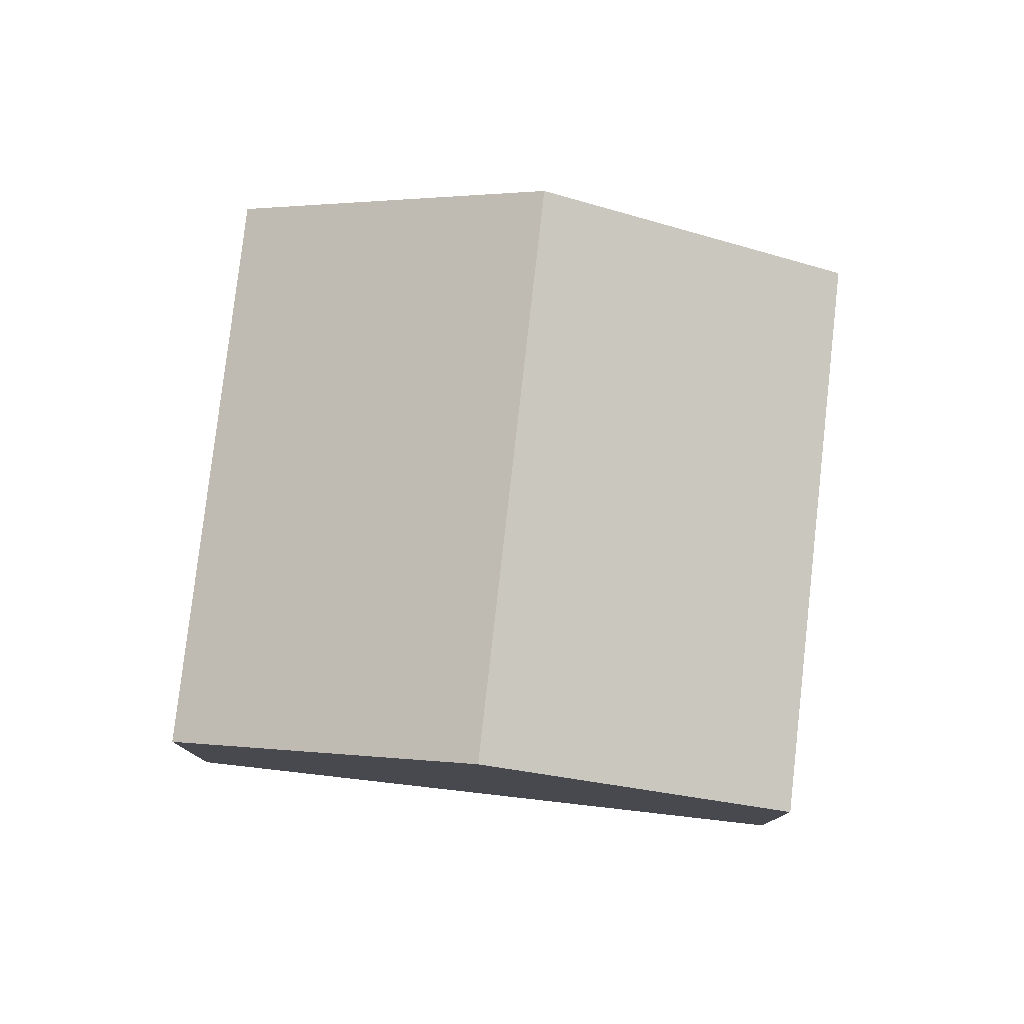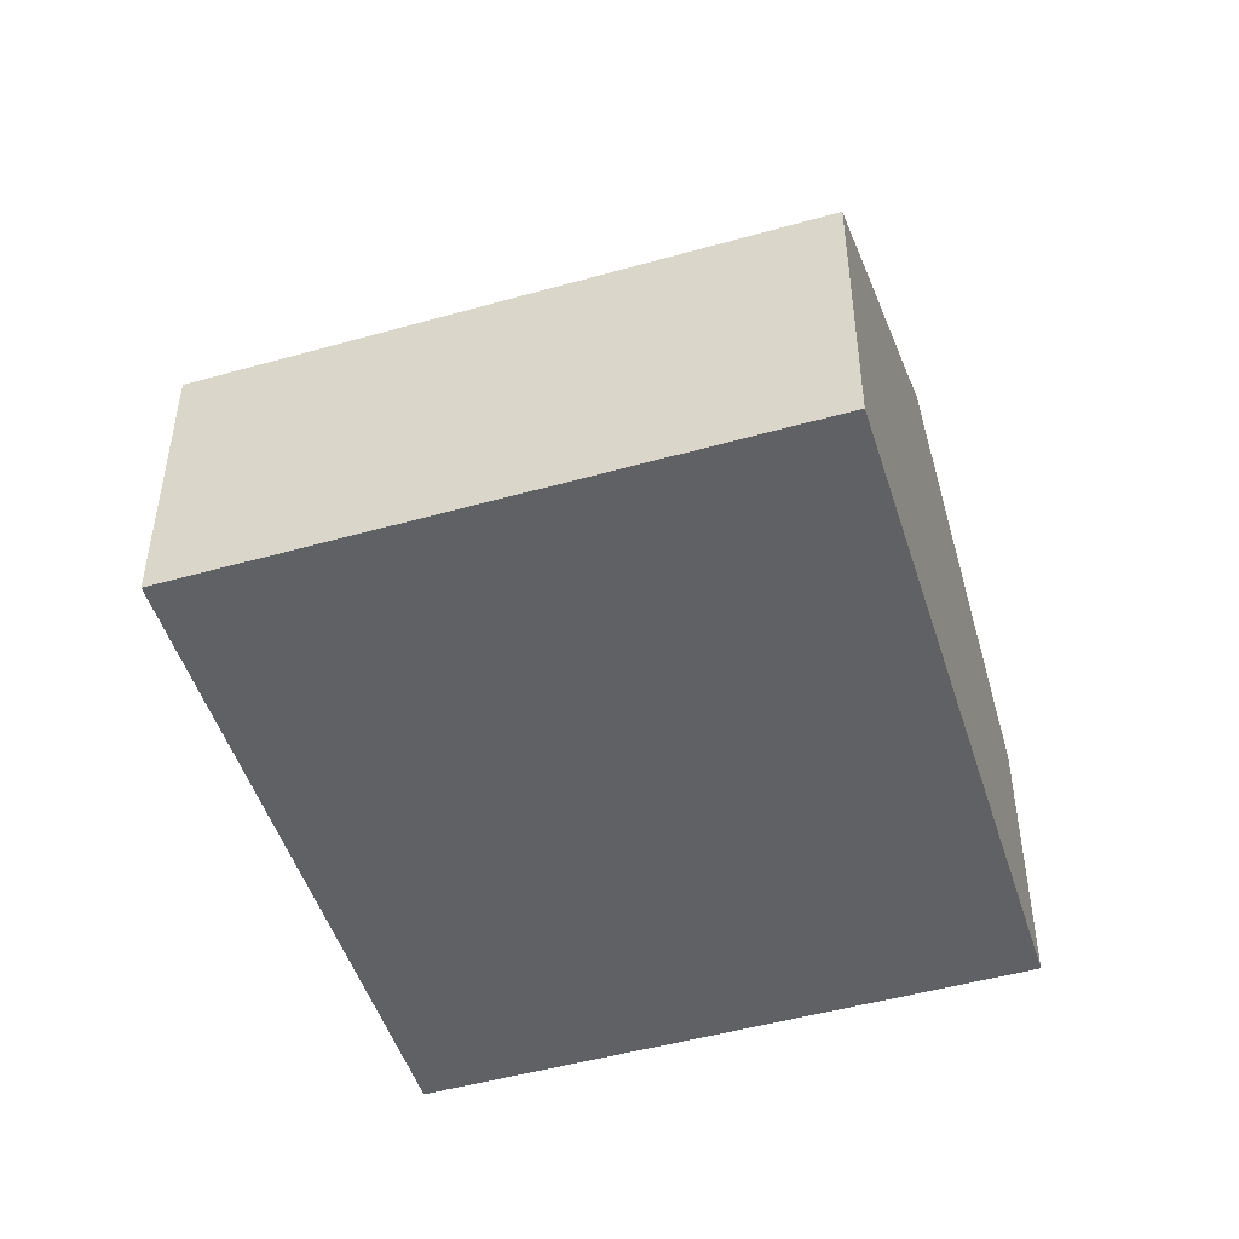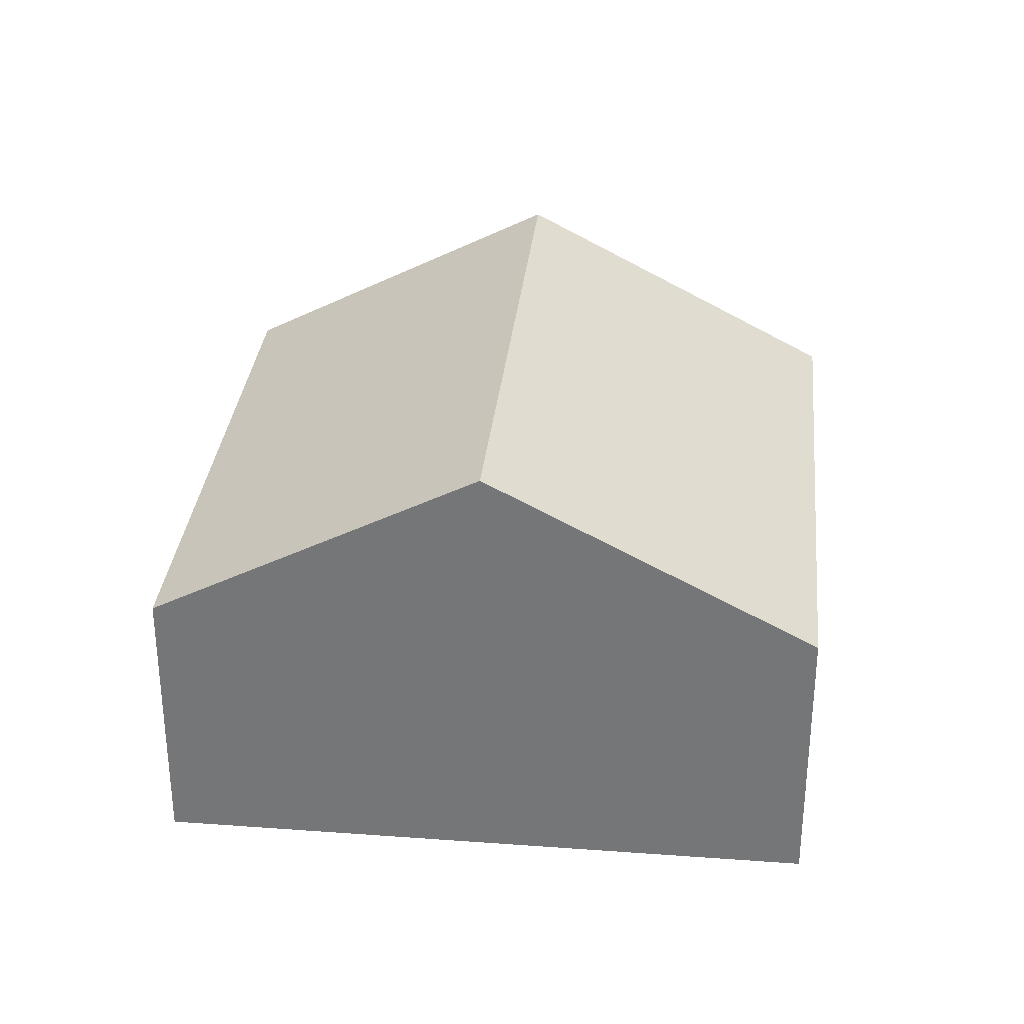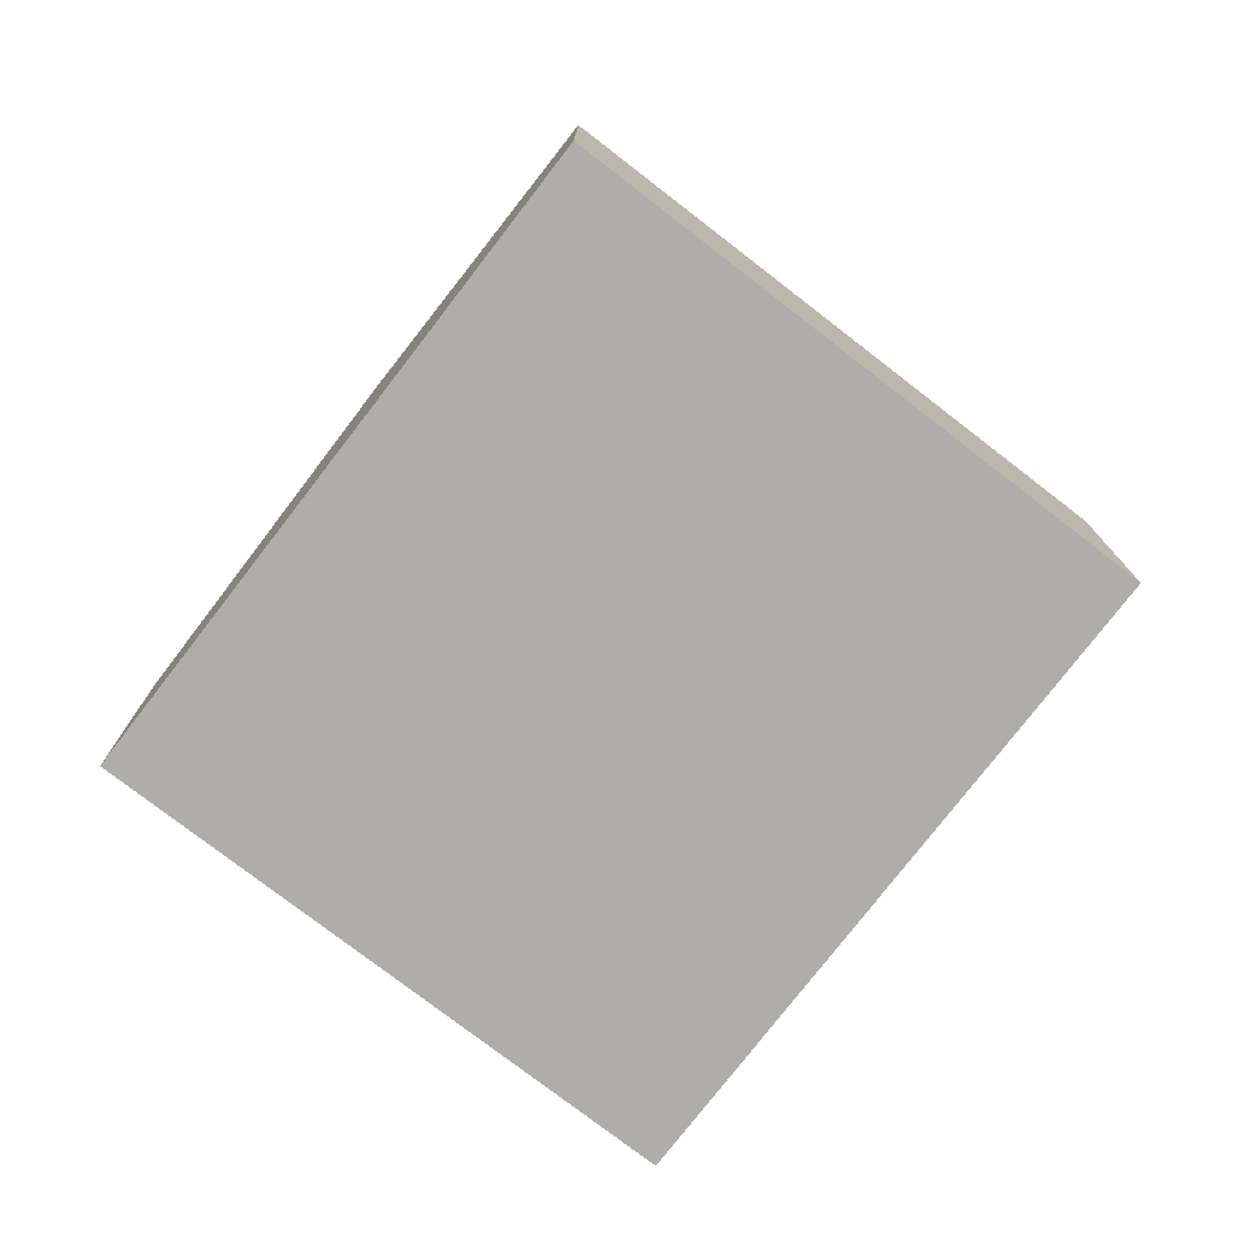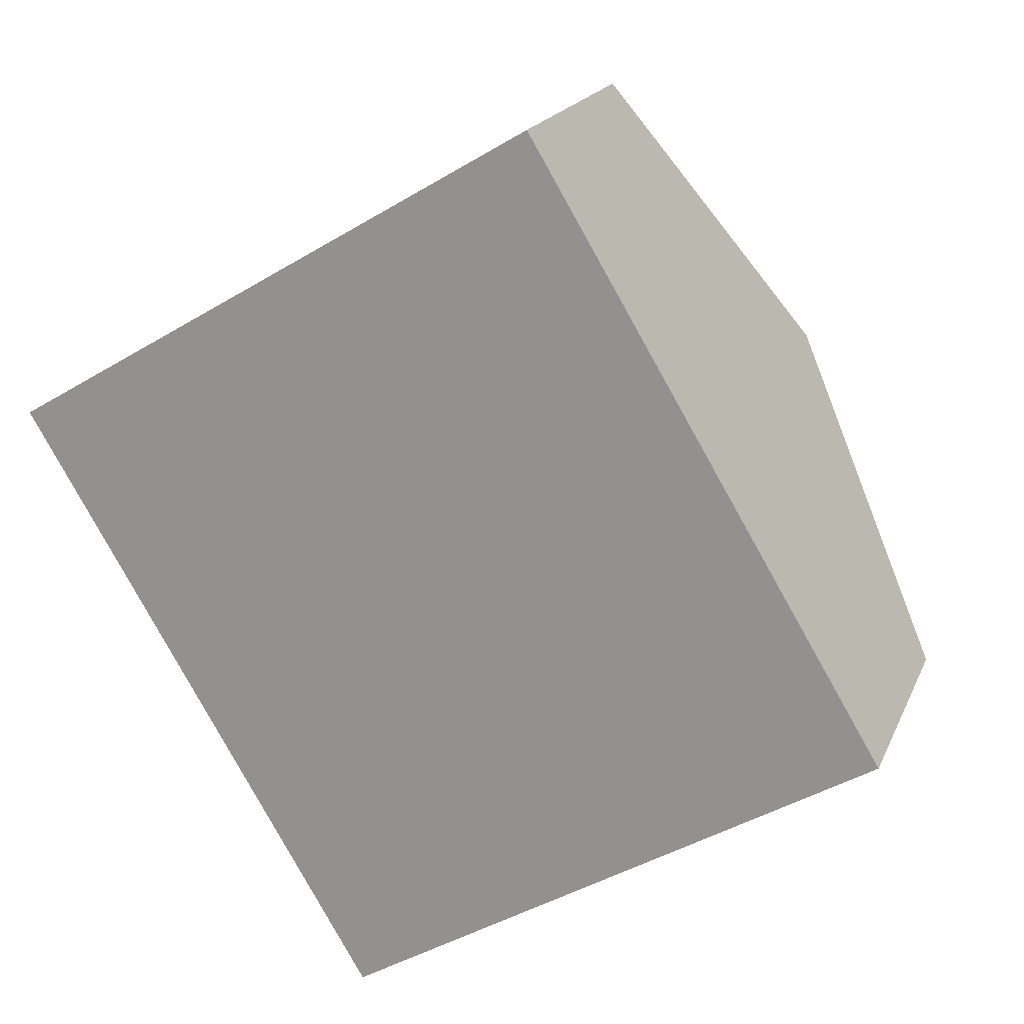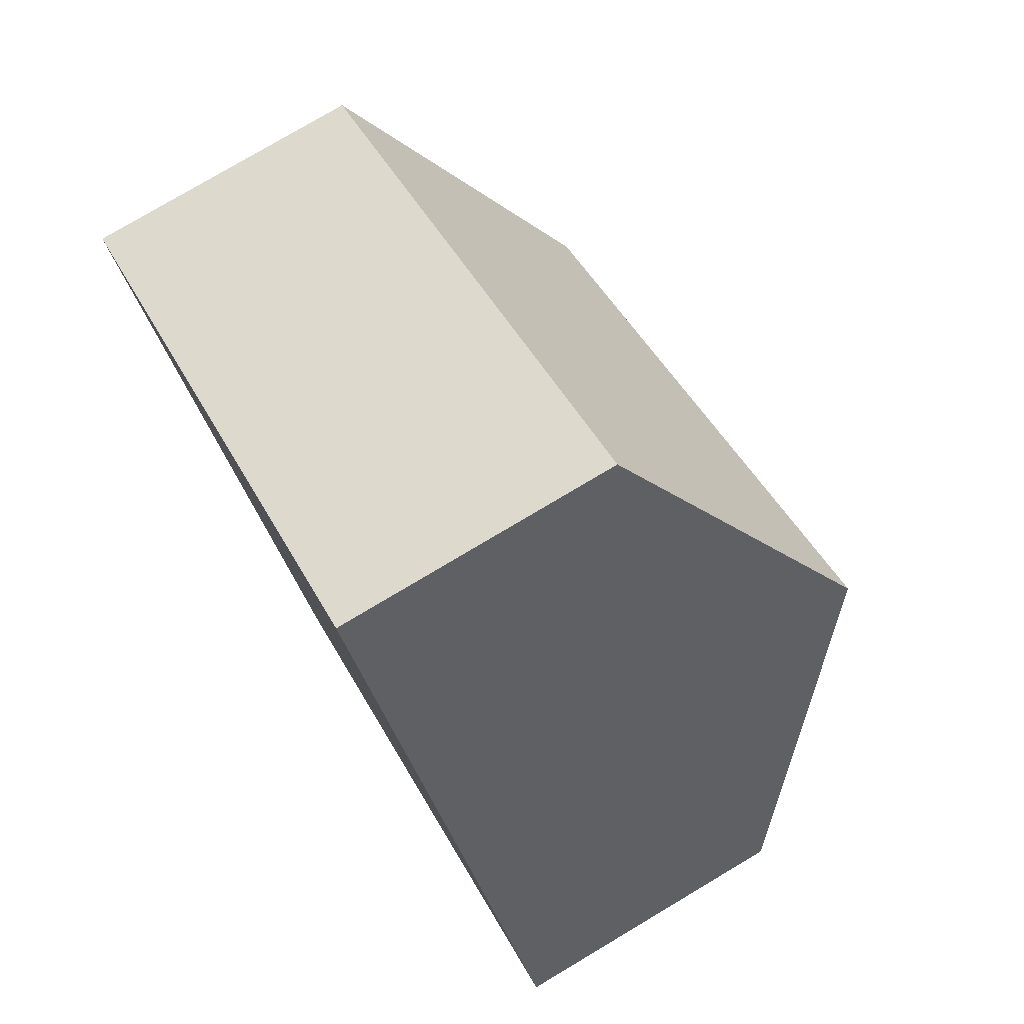
<metadata>
{"format":"obj","ext":"obj","renderer":"f3d","projection":"perspective","resolution":1024,"background":"white","views":[{"elev":79.2,"azim":-114.4,"up":"+Y"},{"elev":-49.2,"azim":166.5,"up":"+Y"},{"elev":32.4,"azim":65.0,"up":"+Y"},{"elev":-77.2,"azim":111.5,"up":"+Y"},{"elev":18.8,"azim":18.1,"up":"+Z"},{"elev":78.5,"azim":59.3,"up":"+Z"}]}
</metadata>
<code>
v  4.111 3.35 -6.879
v  8.268 5.416 0.272
v  10.32 3.35 -3.167
v  2.056 5.416 -3.439
v  6.213 3.35 3.712
v  0 3.35 2.051e-16
v  4.111 4.212e-16 -6.879
v  2.056 2.106e-16 -3.439
v  0 0 0
v  6.213 -2.273e-16 3.712
v  8.268 -1.666e-17 0.272
v  10.32 1.939e-16 -3.167
g defaultobject
f 1 2 3
f 2 1 4
f 4 5 2
f 5 4 6
f 7 4 1
f 4 7 6
f 6 7 8
f 6 8 9
f 9 5 6
f 5 9 10
f 10 2 5
f 2 10 3
f 3 10 11
f 3 11 12
f 12 1 3
f 1 12 7
f 8 10 9
f 10 8 7
f 10 7 11
f 11 7 12

</code>
